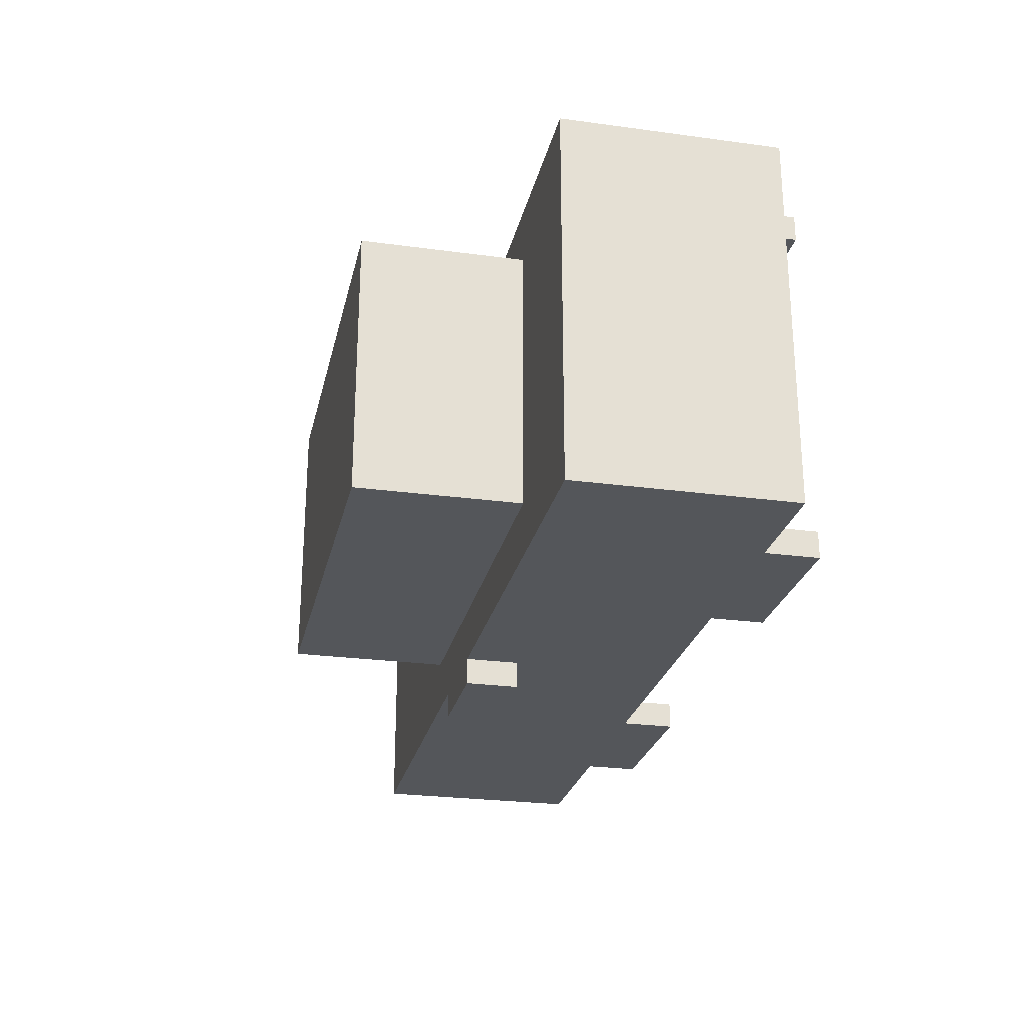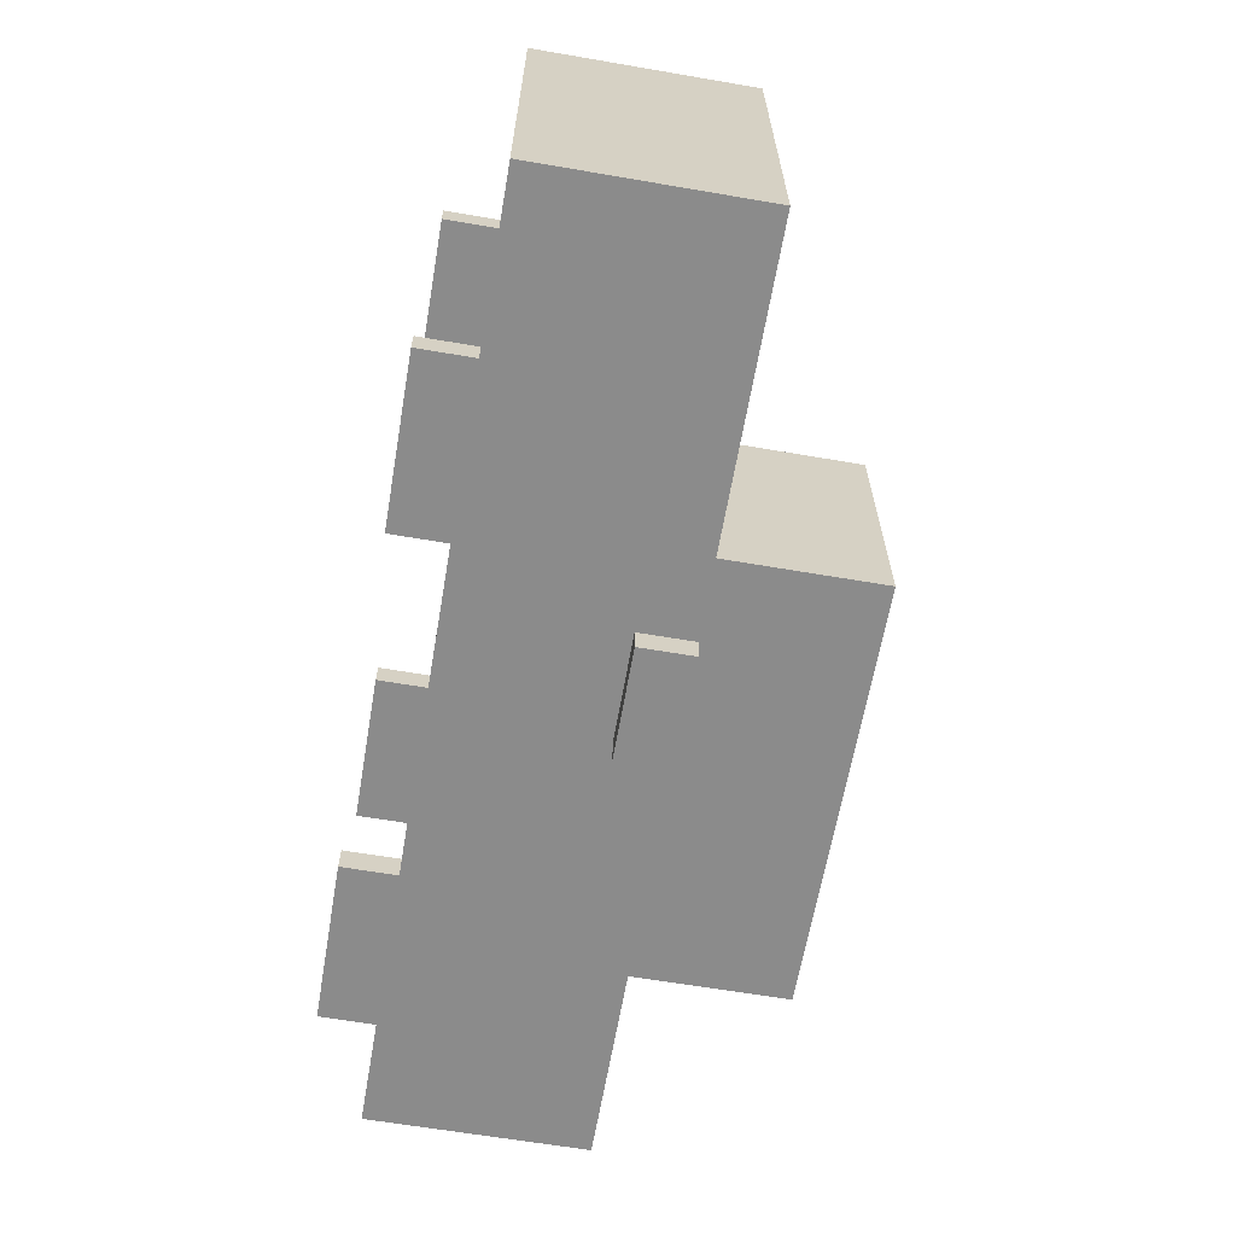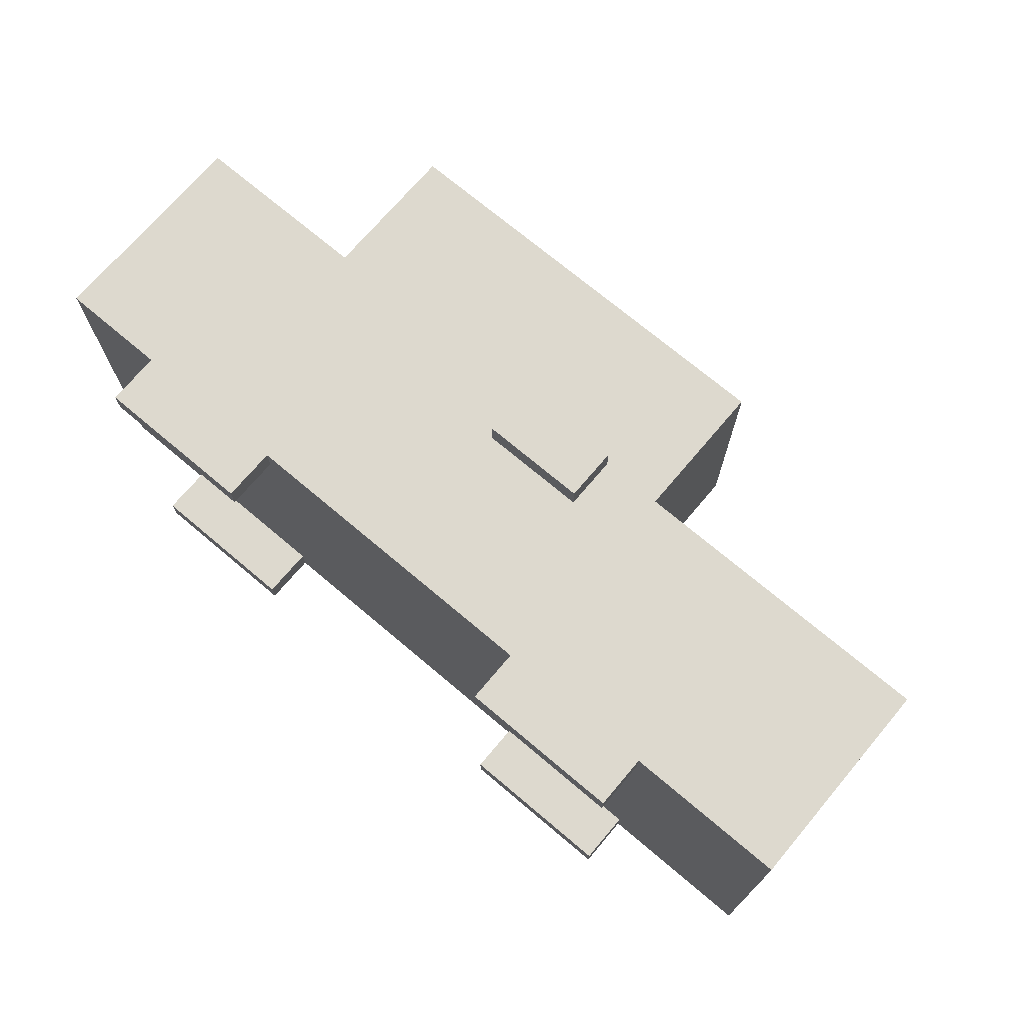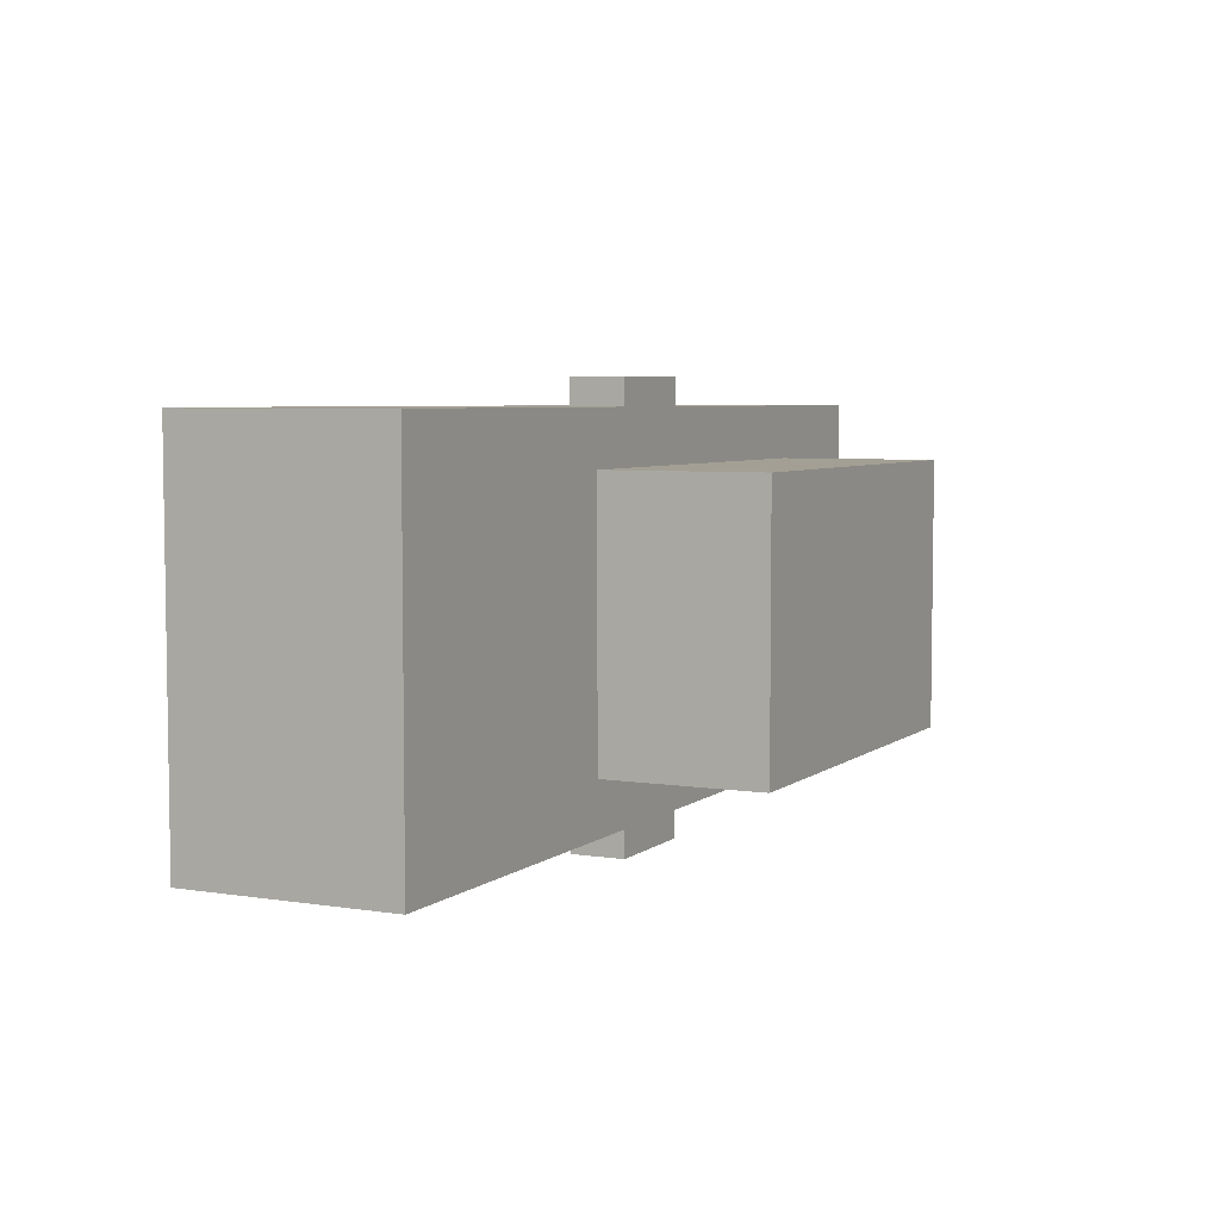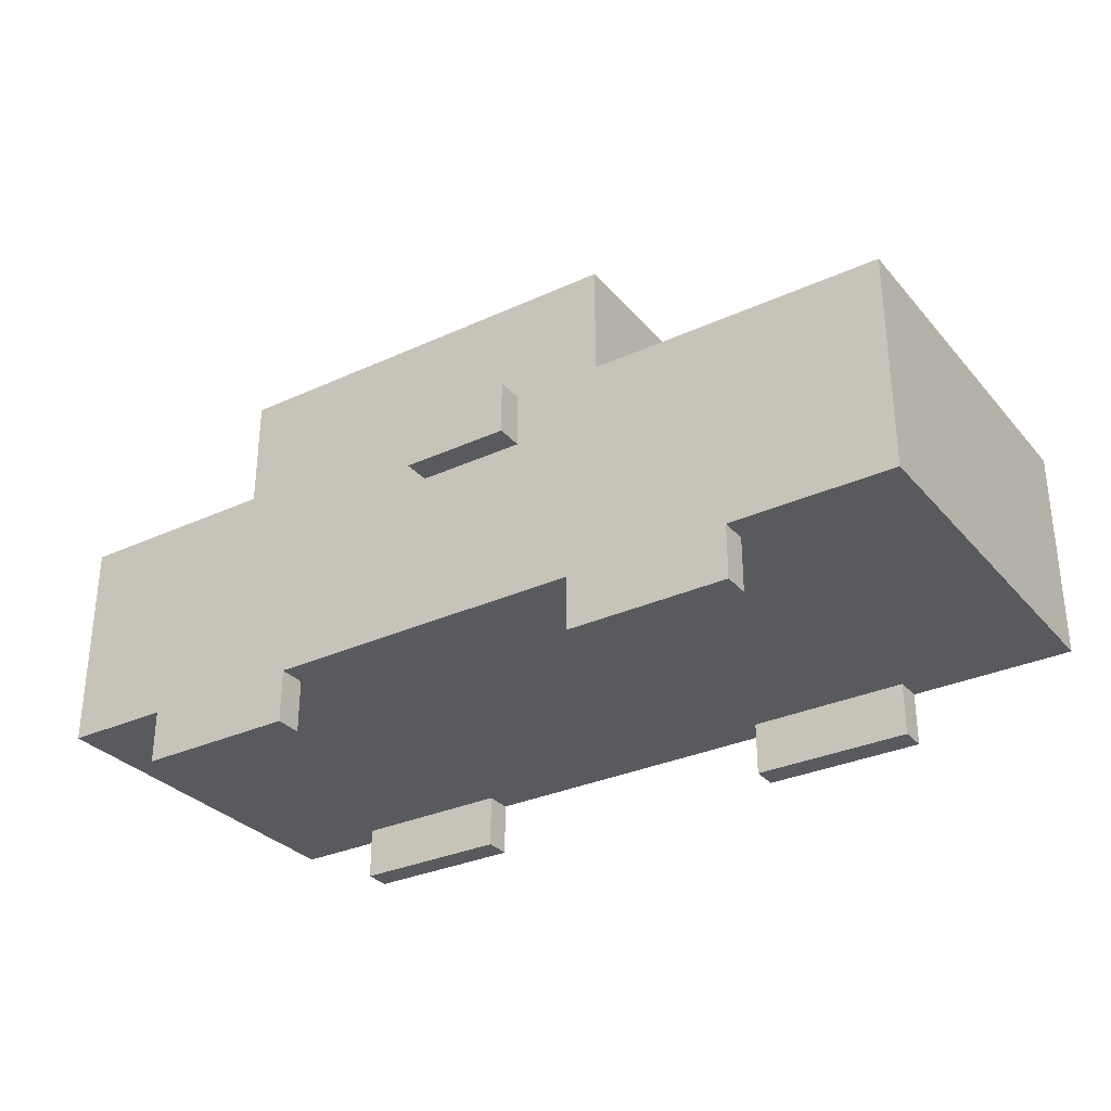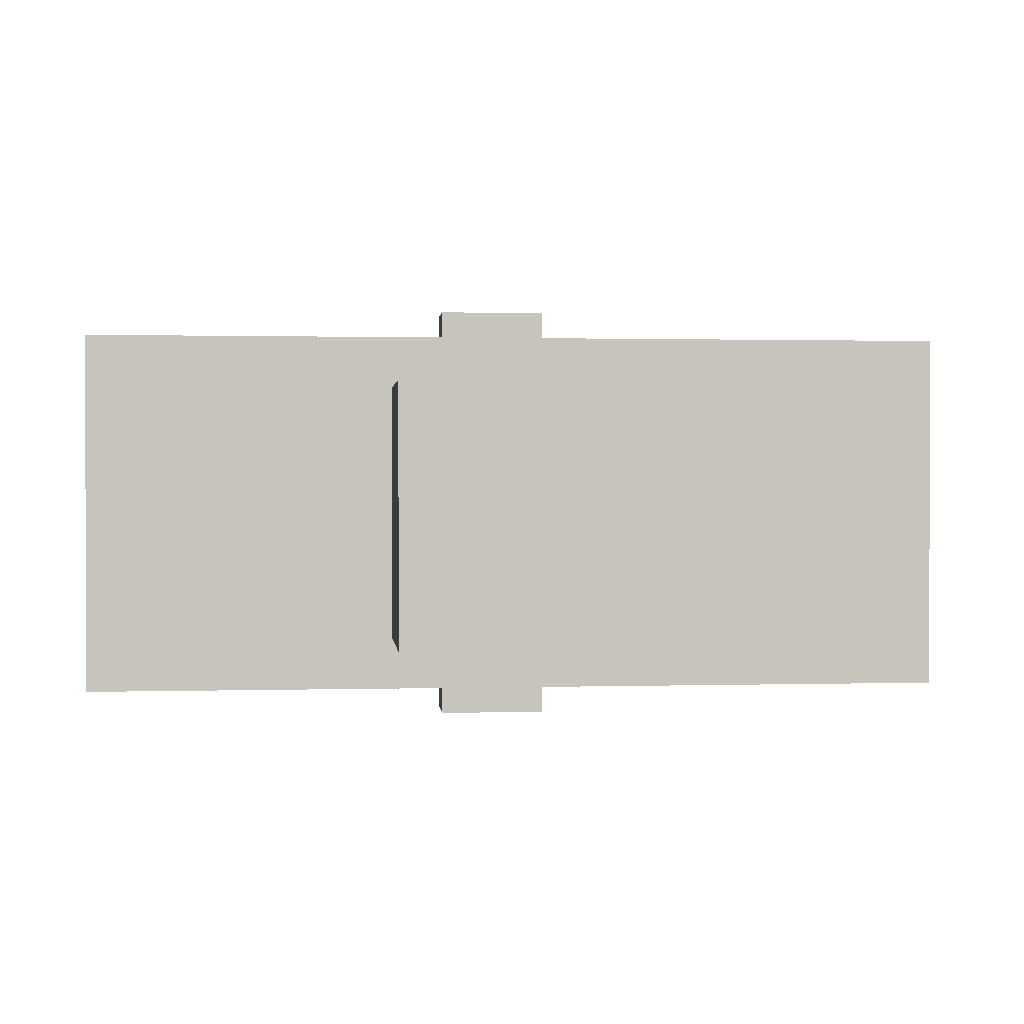
<metadata>
{"format":"obj","ext":"obj","renderer":"f3d","projection":"perspective","resolution":1024,"background":"white","views":[{"elev":-25.5,"azim":-102.3,"up":"+Z"},{"elev":-63.8,"azim":80.2,"up":"+Z"},{"elev":71.7,"azim":40.2,"up":"+Z"},{"elev":5.3,"azim":116.1,"up":"+Z"},{"elev":-31.1,"azim":33.2,"up":"+Y"},{"elev":1.0,"azim":174.2,"up":"+Z"}]}
</metadata>
<code>
o
v -1.6 -0.6 0.7
v -1.6 -0.6 -0.7
v -1.6 -0.4 0.7
v -1.6 -0.4 -0.7
v -1.6 -0.2 0.7
v -1.6 -0.2 -0.7
v -1.6 0 0.3
v -1.6 0 -0.3
v -1.6 0.2 0.7
v -1.6 0.2 0.3
v -1.6 0.2 -0.3
v -1.6 0.2 -0.7
v -1.2 -0.8 0.7
v -1.2 -0.8 0.6
v -1.2 -0.8 -0.6
v -1.2 -0.8 -0.7
v -1.2 -0.6 0.7
v -1.2 -0.6 0.6
v -1.2 -0.6 -0.6
v -1.2 -0.6 -0.7
v -1 0.2 0.5
v -1 0.2 0.3
v -1 0.2 -0.3
v -1 0.2 -0.5
v -1 0.6 0.3
v -1 0.6 -0.3
v -1 0.8 0.5
v -1 0.8 -0.5
v 0 0 0.8
v 0 0 0.7
v 0 0 -0.7
v 0 0 -0.8
v 0 0.2 0.8
v 0 0.2 0.7
v 0 0.2 -0.7
v 0 0.2 -0.8
v 0.6 -0.8 0.7
v 0.6 -0.8 0.6
v 0.6 -0.8 -0.6
v 0.6 -0.8 -0.7
v 0.6 -0.6 0.7
v 0.6 -0.6 0.6
v 0.6 -0.6 -0.6
v 0.6 -0.6 -0.7
v -0.6 -0.8 0.7
v -0.6 -0.8 0.6
v -0.6 -0.8 -0.6
v -0.6 -0.8 -0.7
v -0.6 -0.6 0.7
v -0.6 -0.6 0.6
v -0.6 -0.6 -0.6
v -0.6 -0.6 -0.7
v 0.4 0 0.8
v 0.4 0 0.7
v 0.4 0 -0.7
v 0.4 0 -0.8
v 0.4 0.2 0.8
v 0.4 0.2 0.7
v 0.4 0.2 -0.7
v 0.4 0.2 -0.8
v 0.6 0.2 0.5
v 0.6 0.2 0.3
v 0.6 0.2 -0.3
v 0.6 0.2 -0.5
v 0.6 0.6 0.3
v 0.6 0.6 -0.3
v 0.6 0.8 0.5
v 0.6 0.8 -0.5
v 1.2 -0.8 0.7
v 1.2 -0.8 0.6
v 1.2 -0.8 -0.6
v 1.2 -0.8 -0.7
v 1.2 -0.6 0.7
v 1.2 -0.6 0.6
v 1.2 -0.6 -0.6
v 1.2 -0.6 -0.7
v 1.8 -0.6 0.7
v 1.8 -0.6 -0.7
v 1.8 -0.4 0.7
v 1.8 -0.4 -0.7
v 1.8 -0.2 0.7
v 1.8 -0.2 0.5
v 1.8 -0.2 -0.5
v 1.8 -0.2 -0.7
v 1.8 0 0.7
v 1.8 0 0.5
v 1.8 0 0.3
v 1.8 0 -0.3
v 1.8 0 -0.5
v 1.8 0 -0.7
v 1.8 0.2 0.7
v 1.8 0.2 0.3
v 1.8 0.2 -0.3
v 1.8 0.2 -0.7
v 0 0 0.8
v 0 0.2 0.8
v 0.4 0 0.8
v 0.4 0.2 0.8
v -1.6 -0.6 0.7
v -1.6 -0.4 0.7
v -1.6 -0.2 0.7
v -1.6 0.2 0.7
v -1.2 -0.8 0.7
v -1.2 -0.6 0.7
v -1.2 -0.4 0.7
v -1.2 -0.2 0.7
v -1 -0.6 0.7
v -1 -0.4 0.7
v -0.8 -0.6 0.7
v -0.8 -0.4 0.7
v -0.6 -0.8 0.7
v -0.6 -0.6 0.7
v -0.6 -0.4 0.7
v -0.6 -0.2 0.7
v 0 0 0.7
v 0 0.2 0.7
v 0.4 0 0.7
v 0.4 0.2 0.7
v 0.6 -0.8 0.7
v 0.6 -0.6 0.7
v 0.6 -0.4 0.7
v 0.6 -0.2 0.7
v 0.8 -0.6 0.7
v 0.8 -0.4 0.7
v 1 -0.6 0.7
v 1 -0.4 0.7
v 1.2 -0.8 0.7
v 1.2 -0.6 0.7
v 1.2 -0.4 0.7
v 1.2 -0.2 0.7
v 1.6 -0.2 0.7
v 1.6 0 0.7
v 1.8 -0.6 0.7
v 1.8 -0.4 0.7
v 1.8 -0.2 0.7
v 1.8 0 0.7
v 1.8 0.2 0.7
v -1 0.2 0.5
v -1 0.8 0.5
v -0.8 0.2 0.5
v -0.8 0.6 0.5
v -0.6 0.2 0.5
v -0.6 0.6 0.5
v -0.4 0.2 0.5
v -0.4 0.6 0.5
v 0.4 0.2 0.5
v 0.4 0.6 0.5
v 0.6 0.2 0.5
v 0.6 0.8 0.5
v -1.2 -0.8 -0.6
v -1.2 -0.6 -0.6
v -0.6 -0.8 -0.6
v -0.6 -0.6 -0.6
v 0.6 -0.8 -0.6
v 0.6 -0.6 -0.6
v 1.2 -0.8 -0.6
v 1.2 -0.6 -0.6
v -1.2 -0.8 0.6
v -1.2 -0.6 0.6
v -0.6 -0.8 0.6
v -0.6 -0.6 0.6
v 0.6 -0.8 0.6
v 0.6 -0.6 0.6
v 1.2 -0.8 0.6
v 1.2 -0.6 0.6
v -1 0.2 -0.5
v -1 0.8 -0.5
v -0.8 0.2 -0.5
v -0.8 0.6 -0.5
v -0.6 0.2 -0.5
v -0.6 0.6 -0.5
v -0.4 0.2 -0.5
v -0.4 0.6 -0.5
v 0.4 0.2 -0.5
v 0.4 0.6 -0.5
v 0.6 0.2 -0.5
v 0.6 0.8 -0.5
v -1.6 -0.6 -0.7
v -1.6 -0.4 -0.7
v -1.6 -0.2 -0.7
v -1.6 0.2 -0.7
v -1.2 -0.8 -0.7
v -1.2 -0.6 -0.7
v -1.2 -0.4 -0.7
v -1.2 -0.2 -0.7
v -1 -0.6 -0.7
v -1 -0.4 -0.7
v -0.8 -0.6 -0.7
v -0.8 -0.4 -0.7
v -0.6 -0.8 -0.7
v -0.6 -0.6 -0.7
v -0.6 -0.4 -0.7
v -0.6 -0.2 -0.7
v 0 0 -0.7
v 0 0.2 -0.7
v 0.4 0 -0.7
v 0.4 0.2 -0.7
v 0.6 -0.8 -0.7
v 0.6 -0.6 -0.7
v 0.6 -0.4 -0.7
v 0.6 -0.2 -0.7
v 0.8 -0.6 -0.7
v 0.8 -0.4 -0.7
v 1 -0.6 -0.7
v 1 -0.4 -0.7
v 1.2 -0.8 -0.7
v 1.2 -0.6 -0.7
v 1.2 -0.4 -0.7
v 1.2 -0.2 -0.7
v 1.6 -0.2 -0.7
v 1.6 0 -0.7
v 1.8 -0.6 -0.7
v 1.8 -0.4 -0.7
v 1.8 -0.2 -0.7
v 1.8 0 -0.7
v 1.8 0.2 -0.7
v 0 0 -0.8
v 0 0.2 -0.8
v 0.4 0 -0.8
v 0.4 0.2 -0.8
v -1.2 -0.8 0.7
v -0.6 -0.8 0.7
v 0.6 -0.8 0.7
v 1.2 -0.8 0.7
v -1.2 -0.8 0.6
v -0.6 -0.8 0.6
v 0.6 -0.8 0.6
v 1.2 -0.8 0.6
v -1.2 -0.8 -0.6
v -0.6 -0.8 -0.6
v 0.6 -0.8 -0.6
v 1.2 -0.8 -0.6
v -1.2 -0.8 -0.7
v -0.6 -0.8 -0.7
v 0.6 -0.8 -0.7
v 1.2 -0.8 -0.7
v -1.6 -0.6 0.7
v -1.2 -0.6 0.7
v -0.6 -0.6 0.7
v 0.6 -0.6 0.7
v 1.2 -0.6 0.7
v 1.8 -0.6 0.7
v -1.2 -0.6 0.6
v -0.6 -0.6 0.6
v 0.6 -0.6 0.6
v 1.2 -0.6 0.6
v -1.2 -0.6 -0.6
v -0.6 -0.6 -0.6
v 0.6 -0.6 -0.6
v 1.2 -0.6 -0.6
v -1.6 -0.6 -0.7
v -1.2 -0.6 -0.7
v -0.6 -0.6 -0.7
v 0.6 -0.6 -0.7
v 1.2 -0.6 -0.7
v 1.8 -0.6 -0.7
v 0 0 0.8
v 0.4 0 0.8
v 0 0 0.7
v 0.4 0 0.7
v 0 0 -0.7
v 0.4 0 -0.7
v 0 0 -0.8
v 0.4 0 -0.8
v 0 0.2 0.8
v 0.4 0.2 0.8
v -1.6 0.2 0.7
v 0 0.2 0.7
v 0.4 0.2 0.7
v 1.8 0.2 0.7
v -1 0.2 0.5
v -0.8 0.2 0.5
v -0.6 0.2 0.5
v -0.4 0.2 0.5
v 0.4 0.2 0.5
v 0.6 0.2 0.5
v -1.6 0.2 0.3
v -1 0.2 0.3
v 0.6 0.2 0.3
v 1.8 0.2 0.3
v -1.6 0.2 -0.3
v -1 0.2 -0.3
v 0.6 0.2 -0.3
v 1.8 0.2 -0.3
v -1 0.2 -0.5
v -0.8 0.2 -0.5
v -0.6 0.2 -0.5
v -0.4 0.2 -0.5
v 0.4 0.2 -0.5
v 0.6 0.2 -0.5
v -1.6 0.2 -0.7
v 0 0.2 -0.7
v 0.4 0.2 -0.7
v 1.8 0.2 -0.7
v 0 0.2 -0.8
v 0.4 0.2 -0.8
v -1 0.8 0.5
v 0.6 0.8 0.5
v -1 0.8 -0.5
v 0.6 0.8 -0.5
f 3 2 1
f 4 2 3
f 5 4 3
f 6 4 5
f 7 6 5
f 8 6 7
f 9 7 5
f 10 8 7
f 10 7 9
f 11 6 8
f 11 8 10
f 12 6 11
f 17 14 13
f 18 14 17
f 19 16 15
f 20 16 19
f 25 22 21
f 25 23 22
f 26 24 23
f 26 23 25
f 27 25 21
f 27 26 25
f 28 24 26
f 28 26 27
f 33 30 29
f 34 30 33
f 35 32 31
f 36 32 35
f 41 38 37
f 42 38 41
f 43 40 39
f 44 40 43
f 45 46 49
f 49 46 50
f 47 48 51
f 51 48 52
f 53 54 57
f 57 54 58
f 55 56 59
f 59 56 60
f 61 62 65
f 62 63 65
f 63 64 66
f 65 63 66
f 61 65 67
f 65 66 67
f 66 64 68
f 67 66 68
f 69 70 73
f 73 70 74
f 71 72 75
f 75 72 76
f 77 78 79
f 79 78 80
f 79 80 81
f 81 80 82
f 82 80 83
f 83 80 84
f 81 82 85
f 82 83 86
f 85 82 86
f 86 83 87
f 87 83 88
f 83 84 89
f 88 83 89
f 89 84 90
f 85 86 91
f 86 87 91
f 87 88 92
f 91 87 92
f 89 90 93
f 92 88 93
f 88 89 93
f 93 90 94
f 97 96 95
f 98 96 97
f 104 100 99
f 105 101 100
f 105 100 104
f 106 102 101
f 106 101 105
f 107 105 104
f 107 104 103
f 107 106 105
f 108 106 107
f 109 107 103
f 109 108 107
f 110 106 108
f 110 108 109
f 111 109 103
f 111 110 109
f 112 110 111
f 113 106 110
f 113 110 112
f 114 102 106
f 114 106 113
f 115 102 114
f 116 102 115
f 117 115 114
f 120 113 112
f 121 114 113
f 121 113 120
f 122 118 117
f 122 114 121
f 122 117 114
f 123 121 120
f 123 120 119
f 123 122 121
f 124 122 123
f 125 123 119
f 125 124 123
f 126 122 124
f 126 124 125
f 127 125 119
f 127 126 125
f 128 126 127
f 129 122 126
f 129 126 128
f 130 118 122
f 130 122 129
f 131 118 130
f 131 130 129
f 132 118 131
f 133 129 128
f 134 131 129
f 134 129 133
f 135 132 131
f 135 131 134
f 136 118 132
f 136 132 135
f 137 118 136
f 140 139 138
f 141 139 140
f 142 141 140
f 143 139 141
f 143 141 142
f 144 143 142
f 145 139 143
f 145 143 144
f 146 145 144
f 147 139 145
f 147 145 146
f 148 147 146
f 149 139 147
f 149 147 148
f 152 151 150
f 153 151 152
f 156 155 154
f 157 155 156
f 158 159 160
f 160 159 161
f 162 163 164
f 164 163 165
f 166 167 168
f 168 167 169
f 168 169 170
f 169 167 171
f 170 169 171
f 170 171 172
f 171 167 173
f 172 171 173
f 172 173 174
f 173 167 175
f 174 173 175
f 174 175 176
f 175 167 177
f 176 175 177
f 178 179 183
f 179 180 184
f 183 179 184
f 180 181 185
f 184 180 185
f 183 184 186
f 182 183 186
f 184 185 186
f 186 185 187
f 182 186 188
f 186 187 188
f 187 185 189
f 188 187 189
f 182 188 190
f 188 189 190
f 190 189 191
f 189 185 192
f 191 189 192
f 185 181 193
f 192 185 193
f 193 181 194
f 194 181 195
f 193 194 196
f 191 192 199
f 192 193 200
f 199 192 200
f 196 197 201
f 200 193 201
f 193 196 201
f 199 200 202
f 198 199 202
f 200 201 202
f 202 201 203
f 198 202 204
f 202 203 204
f 203 201 205
f 204 203 205
f 198 204 206
f 204 205 206
f 206 205 207
f 205 201 208
f 207 205 208
f 201 197 209
f 208 201 209
f 209 197 210
f 208 209 210
f 210 197 211
f 207 208 212
f 208 210 213
f 212 208 213
f 210 211 214
f 213 210 214
f 211 197 215
f 214 211 215
f 215 197 216
f 217 218 219
f 219 218 220
f 225 222 221
f 226 222 225
f 227 224 223
f 228 224 227
f 233 230 229
f 234 230 233
f 235 232 231
f 236 232 235
f 243 238 237
f 244 240 239
f 245 240 244
f 246 242 241
f 247 245 244
f 247 246 245
f 247 243 237
f 247 244 243
f 248 246 247
f 249 246 248
f 250 242 246
f 250 246 249
f 251 247 237
f 252 247 251
f 253 249 248
f 254 249 253
f 255 242 250
f 256 242 255
f 259 258 257
f 260 258 259
f 263 262 261
f 264 262 263
f 265 266 268
f 268 266 269
f 267 268 271
f 269 270 271
f 268 269 271
f 271 270 272
f 272 270 273
f 273 270 274
f 274 270 275
f 275 270 276
f 267 271 277
f 277 271 278
f 276 270 279
f 279 270 280
f 277 278 281
f 281 278 282
f 279 280 283
f 283 280 284
f 281 282 285
f 283 284 290
f 288 289 291
f 289 290 291
f 281 285 291
f 285 286 291
f 287 288 291
f 286 287 291
f 291 290 292
f 292 290 293
f 290 284 294
f 293 290 294
f 292 293 295
f 295 293 296
f 297 298 299
f 299 298 300

</code>
